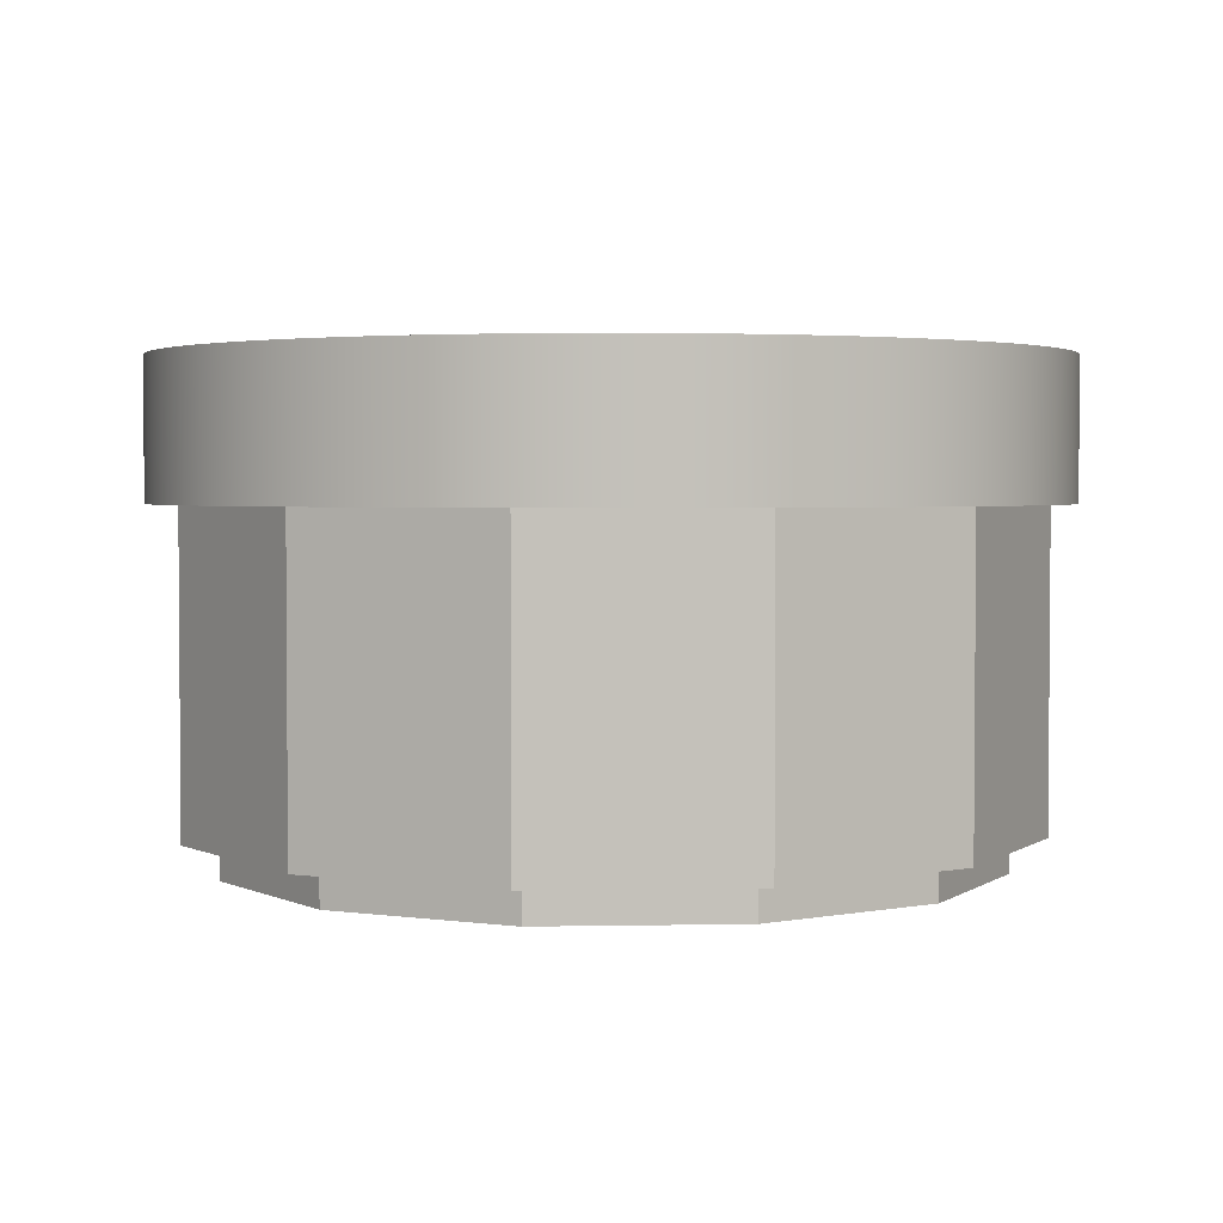
<metadata>
{"format":"obj","ext":"obj","renderer":"f3d","projection":"perspective","resolution":1024,"background":"white","views":[{"elev":2.8,"azim":-168.7,"up":"+Z"}]}
</metadata>
<code>
g Body_01
v -0.9496 -0.5482 0.1
v -0.9496 -0.5482 0
v -0.5482 -0.9496 0
v -0.5482 -0.9496 0.1
v -1.665e-16 -1.096 0
v -1.665e-16 -1.096 0.1
v 0.5482 -0.9496 0
v 0.5482 -0.9496 0.1
v 0.9496 -0.5482 0
v 0.9496 -0.5482 0.1
v 1.096 0 0
v 1.096 0 0.1
v 0.9496 0.5482 0
v 0.9496 0.5482 0.1
v 0.5482 0.9496 0
v 0.5482 0.9496 0.1
v 2.22e-16 1.096 0
v 2.22e-16 1.096 0.1
v -0.5482 0.9496 0
v -0.5482 0.9496 0.1
v -0.9496 0.5482 0.1
v -1.096 -3.886e-16 0.1
v -1.096 -3.886e-16 0
v -0.9496 0.5482 0
f 1 2 3
f 3 4 1
f 4 3 5
f 5 6 4
f 6 5 7
f 7 8 6
f 8 7 9
f 9 10 8
f 10 9 11
f 11 12 10
f 12 11 13
f 13 14 12
f 14 13 15
f 15 16 14
f 16 15 17
f 17 18 16
f 18 17 19
f 19 20 18
f 20 10 12
f 8 21 22
f 14 16 18
f 20 8 10
f 8 1 4
f 8 20 21
f 12 14 20
f 22 1 8
f 4 6 8
f 18 20 14
f 19 7 5
f 7 13 11
f 7 17 15
f 2 23 24
f 5 3 19
f 15 13 7
f 3 2 19
f 7 19 17
f 11 9 7
f 24 19 2
f 20 19 24
f 24 21 20
f 21 24 23
f 23 22 21
f 22 23 2
f 2 1 22
g Body_02
v 1.039 -0.6 1.2
v 1.039 -0.6 0.1
v 1.2 -4.441e-16 0.1
v 1.2 -4.441e-16 1.2
v 1.039 0.6 0.1
v 1.039 0.6 1.2
v 0.6 1.039 0.1
v 0.6 1.039 1.2
v -1.832e-15 1.2 0.1
v -1.832e-15 1.2 1.2
v -0.6 1.039 0.1
v -0.6 1.039 1.2
v -1.039 0.6 0.1
v -1.039 0.6 1.2
v -1.2 -9.437e-16 0.1
v -1.2 -9.437e-16 1.2
v -1.039 -0.6 0.1
v -1.039 -0.6 1.2
v -0.6 -1.039 0.1
v -0.6 -1.039 1.2
v 9.992e-16 -1.2 0.1
v 9.992e-16 -1.2 1.2
v 0.6 -1.039 0.1
v 0.6 -1.039 1.2
v 2.22e-16 1.096 1.2
v -0.5482 0.9496 1.2
v -0.9496 -0.5482 1.2
v -1.096 -3.886e-16 1.2
v -0.5482 -0.9496 1.2
v -0.9496 0.5482 1.2
v -1.665e-16 -1.096 1.2
v 0.5482 -0.9496 1.2
v 0.9496 -0.5482 1.2
v 0.9496 0.5482 1.2
v 1.096 0 1.2
v 0.5482 0.9496 1.2
v -0.9496 0.5482 0.1
v -1.096 -3.886e-16 0.1
v -0.5482 0.9496 0.1
v 2.22e-16 1.096 0.1
v 0.5482 0.9496 0.1
v 0.9496 0.5482 0.1
v 1.096 0 0.1
v 0.9496 -0.5482 0.1
v 0.5482 -0.9496 0.1
v -1.665e-16 -1.096 0.1
v -0.9496 -0.5482 0.1
v -0.5482 -0.9496 0.1
f 25 26 27
f 27 28 25
f 28 27 29
f 29 30 28
f 30 29 31
f 31 32 30
f 32 31 33
f 33 34 32
f 34 33 35
f 35 36 34
f 36 35 37
f 37 38 36
f 38 37 39
f 39 40 38
f 40 39 41
f 41 42 40
f 42 41 43
f 43 44 42
f 44 43 45
f 45 46 44
f 46 45 47
f 47 48 46
f 48 47 26
f 26 25 48
f 32 34 49
f 36 50 49
f 42 51 52
f 44 53 51
f 49 34 36
f 38 54 50
f 51 42 44
f 46 55 53
f 46 48 56
f 25 57 56
f 30 58 59
f 32 60 58
f 50 36 38
f 38 40 52
f 53 44 46
f 56 48 25
f 58 30 32
f 52 54 38
f 56 55 46
f 28 59 57
f 49 60 32
f 57 25 28
f 52 40 42
f 59 28 30
f 37 61 62
f 37 35 63
f 35 33 64
f 31 65 64
f 63 61 37
f 64 33 31
f 31 29 66
f 29 27 67
f 64 63 35
f 67 66 29
f 66 65 31
f 27 26 68
f 26 47 69
f 45 70 69
f 43 41 71
f 41 39 62
f 68 67 27
f 69 47 45
f 45 43 72
f 62 71 41
f 69 68 26
f 71 72 43
f 72 70 45
f 62 39 37
f 55 70 72
f 72 53 55
f 53 72 71
f 71 51 53
f 51 71 62
f 62 52 51
f 52 62 61
f 61 54 52
f 54 61 63
f 63 50 54
f 50 63 64
f 64 49 50
f 49 64 65
f 65 60 49
f 60 65 66
f 66 58 60
f 58 66 67
f 67 59 58
f 59 67 68
f 68 57 59
f 57 68 69
f 69 56 57
f 56 69 70
f 70 55 56
g Body_03
v -1.274 0 1
v -1.274 0 1.4
v -1.27 0.08884 1.4
v -1.27 0.08884 1
v -1.261 0.1772 1.4
v -1.261 0.1772 1
v -1.246 0.2648 1.4
v -1.246 0.2648 1
v -1.224 0.351 1.4
v -1.224 0.351 1
v -1.197 0.4356 1.4
v -1.197 0.4356 1
v -1.163 0.518 1.4
v -1.163 0.518 1
v -1.124 0.5979 1.4
v -1.124 0.5979 1
v -1.08 0.6749 1.4
v -1.08 0.6749 1
v -1.03 0.7486 1.4
v -1.03 0.7486 1
v -0.9756 0.8186 1.4
v -0.9756 0.8186 1
v -0.9161 0.8847 1.4
v -0.9161 0.8847 1
v -0.8522 0.9464 1.4
v -0.8522 0.9464 1
v -0.7841 1.004 1.4
v -0.7841 1.004 1
v -0.7121 1.056 1.4
v -0.7121 1.056 1
v -0.6368 1.103 1.4
v -0.6368 1.103 1
v -0.5583 1.145 1.4
v -0.5583 1.145 1
v -0.4771 1.181 1.4
v -0.4771 1.181 1
v -0.3935 1.211 1.4
v -0.3935 1.211 1
v -0.3081 1.236 1.4
v -0.3081 1.236 1
v -0.2211 1.254 1.4
v -0.2211 1.254 1
v -0.1331 1.267 1.4
v -0.1331 1.267 1
v -0.04445 1.273 1.4
v -0.04445 1.273 1
v 0.04445 1.273 1.4
v 0.04445 1.273 1
v 0.1331 1.267 1.4
v 0.1331 1.267 1
v 0.2211 1.254 1.4
v 0.2211 1.254 1
v 0.3081 1.236 1.4
v 0.3081 1.236 1
v 0.3935 1.211 1.4
v 0.3935 1.211 1
v 0.4771 1.181 1.4
v 0.4771 1.181 1
v 0.5583 1.145 1.4
v 0.5583 1.145 1
v 0.6368 1.103 1.4
v 0.6368 1.103 1
v 0.7121 1.056 1.4
v 0.7121 1.056 1
v 0.7841 1.004 1.4
v 0.7841 1.004 1
v 0.8522 0.9464 1.4
v 0.8522 0.9464 1
v 0.9161 0.8847 1.4
v 0.9161 0.8847 1
v 0.9756 0.8186 1.4
v 0.9756 0.8186 1
v 1.03 0.7486 1.4
v 1.03 0.7486 1
v 1.08 0.6749 1.4
v 1.08 0.6749 1
v 1.124 0.5979 1.4
v 1.124 0.5979 1
v 1.163 0.518 1.4
v 1.163 0.518 1
v 1.197 0.4356 1.4
v 1.197 0.4356 1
v 1.224 0.351 1.4
v 1.224 0.351 1
v 1.246 0.2648 1.4
v 1.246 0.2648 1
v 1.261 0.1772 1.4
v 1.261 0.1772 1
v 1.27 0.08884 1.4
v 1.27 0.08884 1
v 1.274 4.679e-16 1.4
v 1.274 1.56e-16 1
v 1.27 -0.08884 1.4
v 1.27 -0.08884 1
v 1.261 -0.1772 1.4
v 1.261 -0.1772 1
v 1.246 -0.2648 1.4
v 1.246 -0.2648 1
v 1.224 -0.351 1.4
v 1.224 -0.351 1
v 1.197 -0.4356 1.4
v 1.197 -0.4356 1
v 1.163 -0.518 1.4
v 1.163 -0.518 1
v 1.124 -0.5979 1.4
v 1.124 -0.5979 1
v 1.08 -0.6749 1.4
v 1.08 -0.6749 1
v 1.03 -0.7486 1.4
v 1.03 -0.7486 1
v 0.9756 -0.8186 1.4
v 0.9756 -0.8186 1
v 0.9161 -0.8847 1.4
v 0.9161 -0.8847 1
v 0.8522 -0.9464 1.4
v 0.8522 -0.9464 1
v 0.7841 -1.004 1.4
v 0.7841 -1.004 1
v 0.7121 -1.056 1.4
v 0.7121 -1.056 1
v 0.6368 -1.103 1.4
v 0.6368 -1.103 1
v 0.5583 -1.145 1.4
v 0.5583 -1.145 1
v 0.4771 -1.181 1.4
v 0.4771 -1.181 1
v 0.3935 -1.211 1.4
v 0.3935 -1.211 1
v 0.3081 -1.236 1.4
v 0.3081 -1.236 1
v 0.2211 -1.254 1.4
v 0.2211 -1.254 1
v 0.1331 -1.267 1.4
v 0.1331 -1.267 1
v 0.04445 -1.273 1.4
v 0.04445 -1.273 1
v -0.04445 -1.273 1.4
v -0.04445 -1.273 1
v -0.1331 -1.267 1.4
v -0.1331 -1.267 1
v -0.2211 -1.254 1.4
v -0.2211 -1.254 1
v -0.3081 -1.236 1.4
v -0.3081 -1.236 1
v -0.3935 -1.211 1.4
v -0.3935 -1.211 1
v -0.4771 -1.181 1.4
v -0.4771 -1.181 1
v -0.5583 -1.145 1.4
v -0.5583 -1.145 1
v -0.6368 -1.103 1.4
v -0.6368 -1.103 1
v -0.7121 -1.056 1.4
v -0.7121 -1.056 1
v -0.7841 -1.004 1.4
v -0.7841 -1.004 1
v -0.8522 -0.9464 1.4
v -0.8522 -0.9464 1
v -0.9161 -0.8847 1.4
v -0.9161 -0.8847 1
v -0.9756 -0.8186 1.4
v -0.9756 -0.8186 1
v -1.03 -0.7486 1.4
v -1.03 -0.7486 1
v -1.08 -0.6749 1.4
v -1.08 -0.6749 1
v -1.124 -0.5979 1.4
v -1.124 -0.5979 1
v -1.163 -0.518 1.4
v -1.163 -0.518 1
v -1.197 -0.4356 1.4
v -1.197 -0.4356 1
v -1.224 -0.351 1.4
v -1.224 -0.351 1
v -1.246 -0.2648 1.4
v -1.246 -0.2648 1
v -1.261 -0.1772 1.4
v -1.261 -0.1772 1
v -1.27 -0.08884 1.4
v -1.27 -0.08884 1
v -0.6725 0.7469 1.4
v -0.6187 0.7919 1.4
v -0.7229 0.6981 1.4
v -0.7699 0.646 1.4
v -0.8131 0.5907 1.4
v -0.8523 0.5326 1.4
v -0.8874 0.4718 1.4
v -0.9444 0.3437 1.4
v -0.9661 0.277 1.4
v -0.983 0.2089 1.4
v -0.9952 0.1399 1.4
v -0.9181 0.4088 1.4
v -1.003 0.0701 1.4
v -1.005 0 1.4
v -1.003 -0.0701 1.4
v -0.9952 -0.1399 1.4
v -0.983 -0.2089 1.4
v -0.9661 -0.277 1.4
v -0.9444 -0.3437 1.4
v -0.9181 -0.4088 1.4
v 0.9952 0.1399 1.4
v 1.003 0.0701 1.4
v 0.983 0.2089 1.4
v 0.8523 0.5326 1.4
v 0.8874 0.4718 1.4
v 0.8131 0.5907 1.4
v 0.9661 0.277 1.4
v 0.9444 0.3437 1.4
v 0.9181 0.4088 1.4
v 0.7699 0.646 1.4
v -0.8523 -0.5326 1.4
v -0.8874 -0.4718 1.4
v -0.8131 -0.5907 1.4
v 0.2431 -0.9751 1.4
v 0.1745 -0.9897 1.4
v 0.3106 -0.9558 1.4
v 0.7229 0.6981 1.4
v 0.6725 0.7469 1.4
v 0.6187 0.7919 1.4
v 0.4406 0.9033 1.4
v 0.5025 0.8703 1.4
v 0.3765 0.9318 1.4
v -0.7699 -0.646 1.4
v -0.3765 -0.9318 1.4
v -0.4406 -0.9033 1.4
v -0.3106 -0.9558 1.4
v -0.03507 -1.004 1.4
v -0.1051 -0.9995 1.4
v 0.03507 -1.004 1.4
v 0.3765 -0.9318 1.4
v 1.003 -0.0701 1.4
v 1.005 1.231e-16 1.4
v 0.562 0.8332 1.4
v 0.3106 0.9558 1.4
v -0.562 0.8332 1.4
v -0.5025 0.8703 1.4
v -0.6725 -0.7469 1.4
v -0.7229 -0.6981 1.4
v -0.6187 -0.7919 1.4
v -0.2431 -0.9751 1.4
v -0.1745 -0.9897 1.4
v 0.1051 -0.9995 1.4
v 0.562 -0.8332 1.4
v 0.5025 -0.8703 1.4
v 0.6187 -0.7919 1.4
v 0.6725 -0.7469 1.4
v 0.7229 -0.6981 1.4
v 0.7699 -0.646 1.4
v 0.8131 -0.5907 1.4
v 0.9661 -0.277 1.4
v 0.9444 -0.3437 1.4
v 0.983 -0.2089 1.4
v 0.9952 -0.1399 1.4
v 0.2431 0.9751 1.4
v 0.1745 0.9897 1.4
v 0.4406 -0.9033 1.4
v 0.8523 -0.5326 1.4
v 0.8874 -0.4718 1.4
v 0.9181 -0.4088 1.4
v 0.1051 0.9995 1.4
v 0.03507 1.004 1.4
v -0.03507 1.004 1.4
v -0.2431 0.9751 1.4
v -0.1745 0.9897 1.4
v -0.3106 0.9558 1.4
v -0.4406 0.9033 1.4
v -0.3765 0.9318 1.4
v -0.1051 0.9995 1.4
v -0.562 -0.8332 1.4
v -0.5025 -0.8703 1.4
v -1.003 -0.0701 1
v -1.005 0 1
v -0.9952 -0.1399 1
v -0.983 -0.2089 1
v -0.9661 -0.277 1
v -0.9444 -0.3437 1
v -0.9181 -0.4088 1
v -0.8874 -0.4718 1
v -0.8523 -0.5326 1
v -0.8131 -0.5907 1
v -0.7699 -0.646 1
v -0.7229 -0.6981 1
v -0.6725 -0.7469 1
v -0.6187 -0.7919 1
v -0.562 -0.8332 1
v -0.5025 -0.8703 1
v -0.4406 -0.9033 1
v -0.3765 -0.9318 1
v -0.3106 -0.9558 1
v -0.2431 -0.9751 1
v -0.1745 -0.9897 1
v -0.1051 -0.9995 1
v -0.03507 -1.004 1
v 0.03507 -1.004 1
v 0.1051 -0.9995 1
v 0.1745 -0.9897 1
v 0.2431 -0.9751 1
v 0.3106 -0.9558 1
v 0.3765 -0.9318 1
v 0.4406 -0.9033 1
v 0.5025 -0.8703 1
v 0.562 -0.8332 1
v 0.6187 -0.7919 1
v 0.6725 -0.7469 1
v 0.7229 -0.6981 1
v 0.7699 -0.646 1
v 0.8131 -0.5907 1
v 0.8523 -0.5326 1
v 0.8874 -0.4718 1
v 0.9181 -0.4088 1
v 0.9444 -0.3437 1
v 0.9661 -0.277 1
v 0.983 -0.2089 1
v 0.9952 -0.1399 1
v 1.003 -0.0701 1
v 1.005 3.692e-16 1
v 1.003 0.0701 1
v 0.9952 0.1399 1
v 0.983 0.2089 1
v 0.9661 0.277 1
v 0.9444 0.3437 1
v 0.9181 0.4088 1
v 0.8874 0.4718 1
v 0.8523 0.5326 1
v 0.8131 0.5907 1
v 0.7699 0.646 1
v 0.7229 0.6981 1
v 0.6725 0.7469 1
v 0.6187 0.7919 1
v 0.562 0.8332 1
v 0.5025 0.8703 1
v 0.4406 0.9033 1
v 0.3765 0.9318 1
v 0.3106 0.9558 1
v 0.2431 0.9751 1
v 0.1745 0.9897 1
v 0.1051 0.9995 1
v 0.03507 1.004 1
v -0.03507 1.004 1
v -0.1051 0.9995 1
v -0.1745 0.9897 1
v -0.2431 0.9751 1
v -0.3106 0.9558 1
v -0.3765 0.9318 1
v -0.4406 0.9033 1
v -0.5025 0.8703 1
v -0.562 0.8332 1
v -0.6187 0.7919 1
v -0.6725 0.7469 1
v -0.7229 0.6981 1
v -0.7699 0.646 1
v -0.8131 0.5907 1
v -0.8523 0.5326 1
v -0.8874 0.4718 1
v -0.9181 0.4088 1
v -0.9444 0.3437 1
v -0.9661 0.277 1
v -0.983 0.2089 1
v -0.9952 0.1399 1
v -1.003 0.0701 1
f 73 74 75
f 76 75 77
f 78 77 79
f 80 79 81
f 82 81 83
f 84 83 85
f 86 85 87
f 88 87 89
f 90 89 91
f 92 91 93
f 94 93 95
f 96 95 97
f 98 97 99
f 100 99 101
f 102 101 103
f 104 103 105
f 106 105 107
f 108 107 109
f 110 109 111
f 112 111 113
f 114 113 115
f 116 115 117
f 118 117 119
f 120 119 121
f 122 121 123
f 124 123 125
f 126 125 127
f 128 127 129
f 130 129 131
f 132 131 133
f 134 133 135
f 136 135 137
f 138 137 139
f 140 139 141
f 142 141 143
f 144 143 145
f 146 145 147
f 148 147 149
f 150 149 151
f 152 151 153
f 154 153 155
f 156 155 157
f 158 157 159
f 160 159 161
f 162 161 163
f 164 163 165
f 166 165 167
f 168 167 169
f 170 169 171
f 172 171 173
f 174 173 175
f 176 175 177
f 178 177 179
f 180 179 181
f 182 181 183
f 184 183 185
f 186 185 187
f 188 187 189
f 190 189 191
f 192 191 193
f 194 193 195
f 196 195 197
f 198 197 199
f 200 199 201
f 202 201 203
f 204 203 205
f 206 205 207
f 208 207 209
f 210 209 211
f 212 211 213
f 214 213 215
f 216 215 217
f 218 217 219
f 220 219 221
f 222 221 223
f 224 223 225
f 226 225 227
f 228 227 229
f 230 229 231
f 232 231 233
f 234 233 235
f 236 235 237
f 238 237 239
f 240 239 241
f 242 241 243
f 244 243 245
f 246 245 247
f 248 247 249
f 250 249 251
f 252 251 74
f 74 73 252
f 251 252 250
f 249 250 248
f 247 248 246
f 245 246 244
f 243 244 242
f 241 242 240
f 239 240 238
f 237 238 236
f 235 236 234
f 233 234 232
f 231 232 230
f 229 230 228
f 227 228 226
f 225 226 224
f 223 224 222
f 221 222 220
f 219 220 218
f 217 218 216
f 215 216 214
f 213 214 212
f 211 212 210
f 209 210 208
f 207 208 206
f 205 206 204
f 203 204 202
f 201 202 200
f 199 200 198
f 197 198 196
f 195 196 194
f 193 194 192
f 191 192 190
f 189 190 188
f 187 188 186
f 185 186 184
f 183 184 182
f 181 182 180
f 179 180 178
f 177 178 176
f 175 176 174
f 173 174 172
f 171 172 170
f 169 170 168
f 167 168 166
f 165 166 164
f 163 164 162
f 161 162 160
f 159 160 158
f 157 158 156
f 155 156 154
f 153 154 152
f 151 152 150
f 149 150 148
f 147 148 146
f 145 146 144
f 143 144 142
f 141 142 140
f 139 140 138
f 137 138 136
f 135 136 134
f 133 134 132
f 131 132 130
f 129 130 128
f 127 128 126
f 125 126 124
f 123 124 122
f 121 122 120
f 119 120 118
f 117 118 116
f 115 116 114
f 113 114 112
f 111 112 110
f 109 110 108
f 107 108 106
f 105 106 104
f 103 104 102
f 101 102 100
f 99 100 98
f 97 98 96
f 95 96 94
f 93 94 92
f 91 92 90
f 89 90 88
f 87 88 86
f 85 86 84
f 83 84 82
f 81 82 80
f 79 80 78
f 77 78 76
f 75 76 73
f 97 253 254
f 95 255 253
f 93 256 255
f 91 257 256
f 89 258 257
f 89 87 259
f 85 83 260
f 83 81 261
f 79 262 261
f 77 263 262
f 253 97 95
f 256 93 91
f 259 258 89
f 87 85 264
f 261 260 83
f 262 79 77
f 75 265 263
f 75 74 266
f 251 267 266
f 251 249 268
f 247 269 268
f 247 245 270
f 255 95 93
f 264 259 87
f 261 81 79
f 266 265 75
f 268 267 251
f 270 269 247
f 243 271 270
f 243 241 272
f 159 273 274
f 159 157 275
f 147 276 277
f 147 145 278
f 257 91 89
f 263 77 75
f 268 249 247
f 272 271 243
f 275 273 159
f 157 155 279
f 153 280 279
f 153 151 281
f 278 276 147
f 145 143 282
f 260 264 85
f 270 245 243
f 237 283 284
f 237 235 285
f 201 286 287
f 201 199 288
f 163 161 274
f 279 275 157
f 281 280 153
f 151 149 277
f 282 278 145
f 141 289 282
f 139 290 289
f 139 137 291
f 131 292 293
f 131 129 294
f 266 74 251
f 239 284 272
f 285 283 237
f 235 233 295
f 219 296 297
f 219 217 298
f 209 299 300
f 209 207 301
f 288 286 201
f 199 197 302
f 167 165 303
f 165 163 304
f 274 161 159
f 277 281 151
f 282 143 141
f 291 290 139
f 135 305 291
f 133 293 305
f 294 292 131
f 129 127 306
f 101 307 308
f 101 99 254
f 272 241 239
f 295 285 235
f 229 309 310
f 229 227 311
f 298 296 219
f 215 312 298
f 213 313 312
f 213 211 300
f 301 299 209
f 207 205 314
f 203 287 314
f 302 288 199
f 191 315 316
f 191 189 317
f 189 187 318
f 187 185 319
f 183 320 319
f 183 181 321
f 171 322 323
f 169 324 322
f 167 325 324
f 304 303 165
f 279 155 153
f 289 141 139
f 305 135 133
f 306 294 129
f 125 326 306
f 125 123 327
f 254 307 101
f 284 239 237
f 231 310 295
f 311 309 229
f 298 217 215
f 300 313 213
f 314 301 207
f 287 203 201
f 195 328 302
f 195 193 316
f 317 315 191
f 319 318 187
f 321 320 183
f 181 179 329
f 177 330 329
f 177 175 331
f 322 171 169
f 303 325 167
f 277 149 147
f 293 133 131
f 327 326 125
f 123 121 332
f 119 333 332
f 119 117 334
f 111 335 336
f 111 109 337
f 105 338 339
f 105 103 308
f 254 99 97
f 310 231 229
f 312 215 213
f 314 205 203
f 316 328 195
f 318 317 189
f 329 321 181
f 331 330 177
f 175 173 323
f 324 169 167
f 291 137 135
f 332 327 123
f 334 333 119
f 117 115 340
f 113 336 340
f 337 335 111
f 107 339 337
f 308 338 105
f 295 233 231
f 225 341 311
f 223 342 341
f 223 221 297
f 300 211 209
f 316 193 191
f 329 179 177
f 323 173 171
f 306 127 125
f 340 334 117
f 336 113 111
f 339 107 105
f 311 227 225
f 297 342 223
f 302 197 195
f 323 331 175
f 332 121 119
f 337 109 107
f 341 225 223
f 319 185 183
f 340 115 113
f 297 221 219
f 308 103 101
f 274 304 163
f 343 344 266
f 345 343 267
f 346 345 268
f 347 346 269
f 348 347 270
f 349 348 271
f 350 349 272
f 351 350 284
f 352 351 283
f 353 352 285
f 354 353 295
f 355 354 310
f 356 355 309
f 357 356 311
f 358 357 341
f 359 358 342
f 360 359 297
f 361 360 296
f 362 361 298
f 363 362 312
f 364 363 313
f 365 364 300
f 366 365 299
f 367 366 301
f 368 367 314
f 369 368 287
f 370 369 286
f 371 370 288
f 372 371 302
f 373 372 328
f 374 373 316
f 375 374 315
f 376 375 317
f 377 376 318
f 378 377 319
f 379 378 320
f 380 379 321
f 381 380 329
f 382 381 330
f 383 382 331
f 384 383 323
f 385 384 322
f 386 385 324
f 387 386 325
f 388 387 303
f 389 388 304
f 390 389 274
f 391 390 273
f 392 391 275
f 393 392 279
f 394 393 280
f 395 394 281
f 396 395 277
f 397 396 276
f 398 397 278
f 399 398 282
f 400 399 289
f 401 400 290
f 402 401 291
f 403 402 305
f 404 403 293
f 405 404 292
f 406 405 294
f 407 406 306
f 408 407 326
f 409 408 327
f 410 409 332
f 411 410 333
f 412 411 334
f 413 412 340
f 414 413 336
f 415 414 335
f 416 415 337
f 417 416 339
f 418 417 338
f 419 418 308
f 420 419 307
f 421 420 254
f 422 421 253
f 423 422 255
f 424 423 256
f 425 424 257
f 426 425 258
f 427 426 259
f 428 427 264
f 429 428 260
f 430 429 261
f 431 430 262
f 432 431 263
f 344 432 265
f 265 266 344
f 263 265 432
f 262 263 431
f 261 262 430
f 260 261 429
f 264 260 428
f 259 264 427
f 258 259 426
f 257 258 425
f 256 257 424
f 255 256 423
f 253 255 422
f 254 253 421
f 307 254 420
f 308 307 419
f 338 308 418
f 339 338 417
f 337 339 416
f 335 337 415
f 336 335 414
f 340 336 413
f 334 340 412
f 333 334 411
f 332 333 410
f 327 332 409
f 326 327 408
f 306 326 407
f 294 306 406
f 292 294 405
f 293 292 404
f 305 293 403
f 291 305 402
f 290 291 401
f 289 290 400
f 282 289 399
f 278 282 398
f 276 278 397
f 277 276 396
f 281 277 395
f 280 281 394
f 279 280 393
f 275 279 392
f 273 275 391
f 274 273 390
f 304 274 389
f 303 304 388
f 325 303 387
f 324 325 386
f 322 324 385
f 323 322 384
f 331 323 383
f 330 331 382
f 329 330 381
f 321 329 380
f 320 321 379
f 319 320 378
f 318 319 377
f 317 318 376
f 315 317 375
f 316 315 374
f 328 316 373
f 302 328 372
f 288 302 371
f 286 288 370
f 287 286 369
f 314 287 368
f 301 314 367
f 299 301 366
f 300 299 365
f 313 300 364
f 312 313 363
f 298 312 362
f 296 298 361
f 297 296 360
f 342 297 359
f 341 342 358
f 311 341 357
f 309 311 356
f 310 309 355
f 295 310 354
f 285 295 353
f 283 285 352
f 284 283 351
f 272 284 350
f 271 272 349
f 270 271 348
f 269 270 347
f 268 269 346
f 267 268 345
f 266 267 343
f 166 387 388
f 166 168 386
f 386 387 166
f 168 170 385
f 164 388 389
f 385 386 168
f 170 172 384
f 172 174 383
f 184 378 379
f 184 186 377
f 154 393 394
f 154 156 392
f 160 390 391
f 160 162 389
f 388 164 166
f 383 384 172
f 178 381 382
f 178 180 380
f 182 379 380
f 377 378 184
f 132 404 405
f 132 134 403
f 140 400 401
f 140 142 399
f 148 396 397
f 148 150 395
f 152 394 395
f 392 393 154
f 158 391 392
f 389 390 160
f 384 385 170
f 176 382 383
f 380 381 178
f 379 182 184
f 126 407 408
f 126 128 406
f 130 405 406
f 403 404 132
f 134 136 402
f 136 138 401
f 399 400 140
f 142 144 398
f 146 397 398
f 395 396 148
f 394 152 154
f 391 158 160
f 383 174 176
f 380 180 182
f 200 370 371
f 202 369 370
f 238 351 352
f 238 240 350
f 246 248 346
f 248 250 345
f 252 343 345
f 252 73 344
f 124 408 409
f 406 407 126
f 405 130 132
f 401 402 136
f 398 399 142
f 397 146 148
f 392 156 158
f 382 176 178
f 188 376 377
f 190 375 376
f 192 374 375
f 192 194 373
f 370 200 202
f 202 204 368
f 210 365 366
f 210 212 364
f 214 363 364
f 214 216 362
f 236 352 353
f 350 351 238
f 244 348 349
f 244 246 347
f 345 346 248
f 344 343 252
f 90 425 426
f 90 92 424
f 408 124 126
f 402 403 134
f 398 144 146
f 389 162 164
f 376 188 190
f 373 374 192
f 196 372 373
f 196 198 371
f 368 369 202
f 204 206 367
f 208 366 367
f 364 365 210
f 362 363 214
f 216 218 361
f 220 360 361
f 220 222 359
f 230 355 356
f 230 232 354
f 352 236 238
f 240 242 349
f 347 348 244
f 345 250 252
f 76 432 344
f 76 78 431
f 78 80 430
f 80 82 429
f 88 426 427
f 424 425 90
f 92 94 423
f 94 96 422
f 106 417 418
f 106 108 416
f 112 414 415
f 112 114 413
f 406 128 130
f 395 150 152
f 375 190 192
f 371 372 196
f 367 368 204
f 366 208 210
f 361 362 216
f 359 360 220
f 224 358 359
f 224 226 357
f 354 355 230
f 232 234 353
f 349 350 240
f 346 347 246
f 431 432 76
f 429 430 80
f 84 428 429
f 84 86 427
f 426 88 90
f 422 423 94
f 96 98 421
f 98 100 420
f 416 417 106
f 108 110 415
f 413 414 112
f 114 116 412
f 118 411 412
f 118 120 410
f 401 138 140
f 373 194 196
f 367 206 208
f 361 218 220
f 357 358 224
f 226 228 356
f 353 354 232
f 349 242 244
f 430 431 78
f 427 428 84
f 423 424 92
f 420 421 98
f 415 416 108
f 412 413 114
f 410 411 118
f 120 122 409
f 377 186 188
f 364 212 214
f 356 357 226
f 353 234 236
f 429 82 84
f 421 422 96
f 102 419 420
f 102 104 418
f 415 110 112
f 409 410 120
f 371 198 200
f 356 228 230
f 427 86 88
f 418 419 102
f 412 116 118
f 359 222 224
f 420 100 102
f 409 122 124
f 418 104 106
f 344 73 76

</code>
